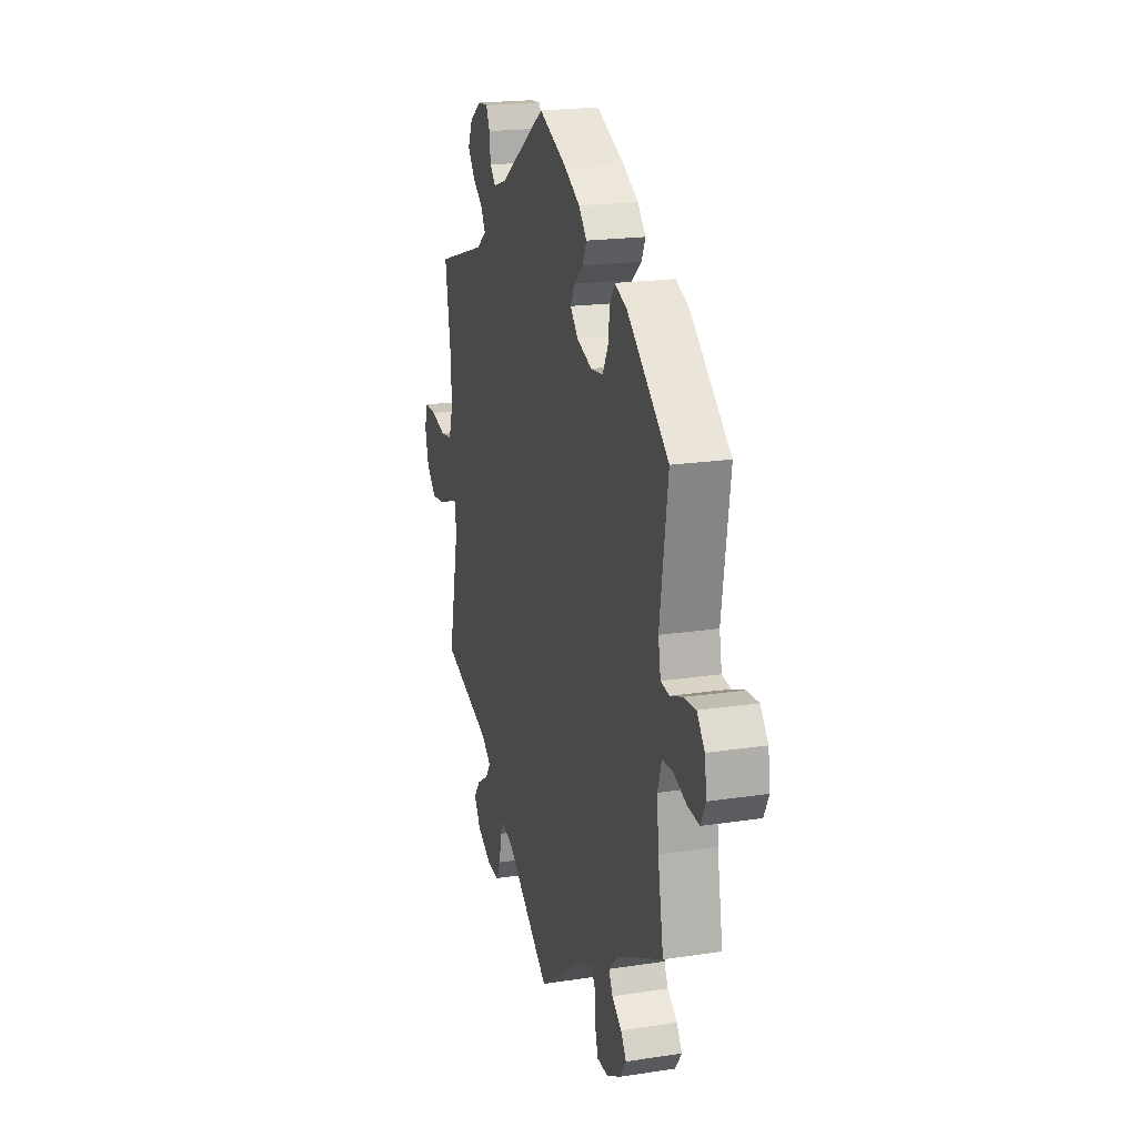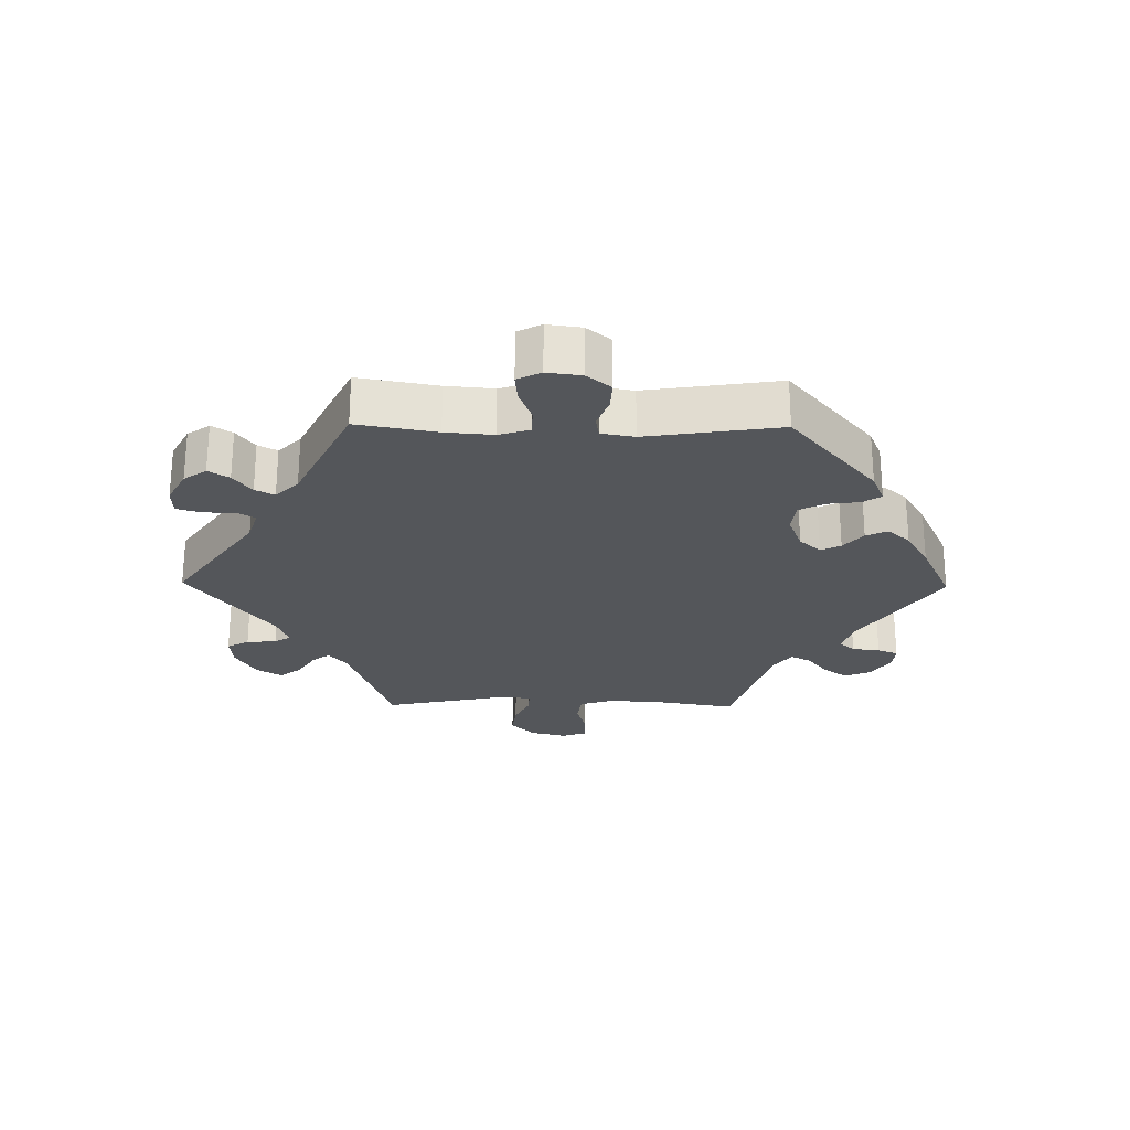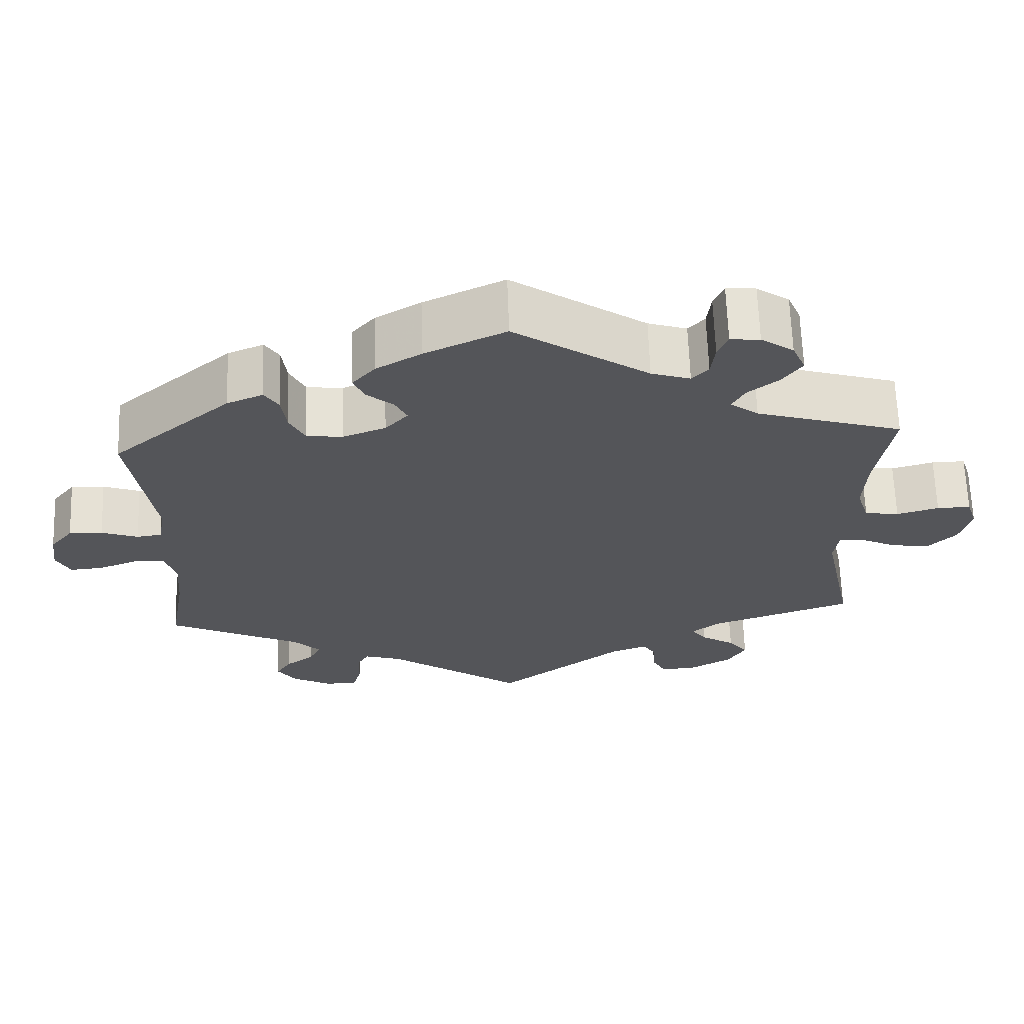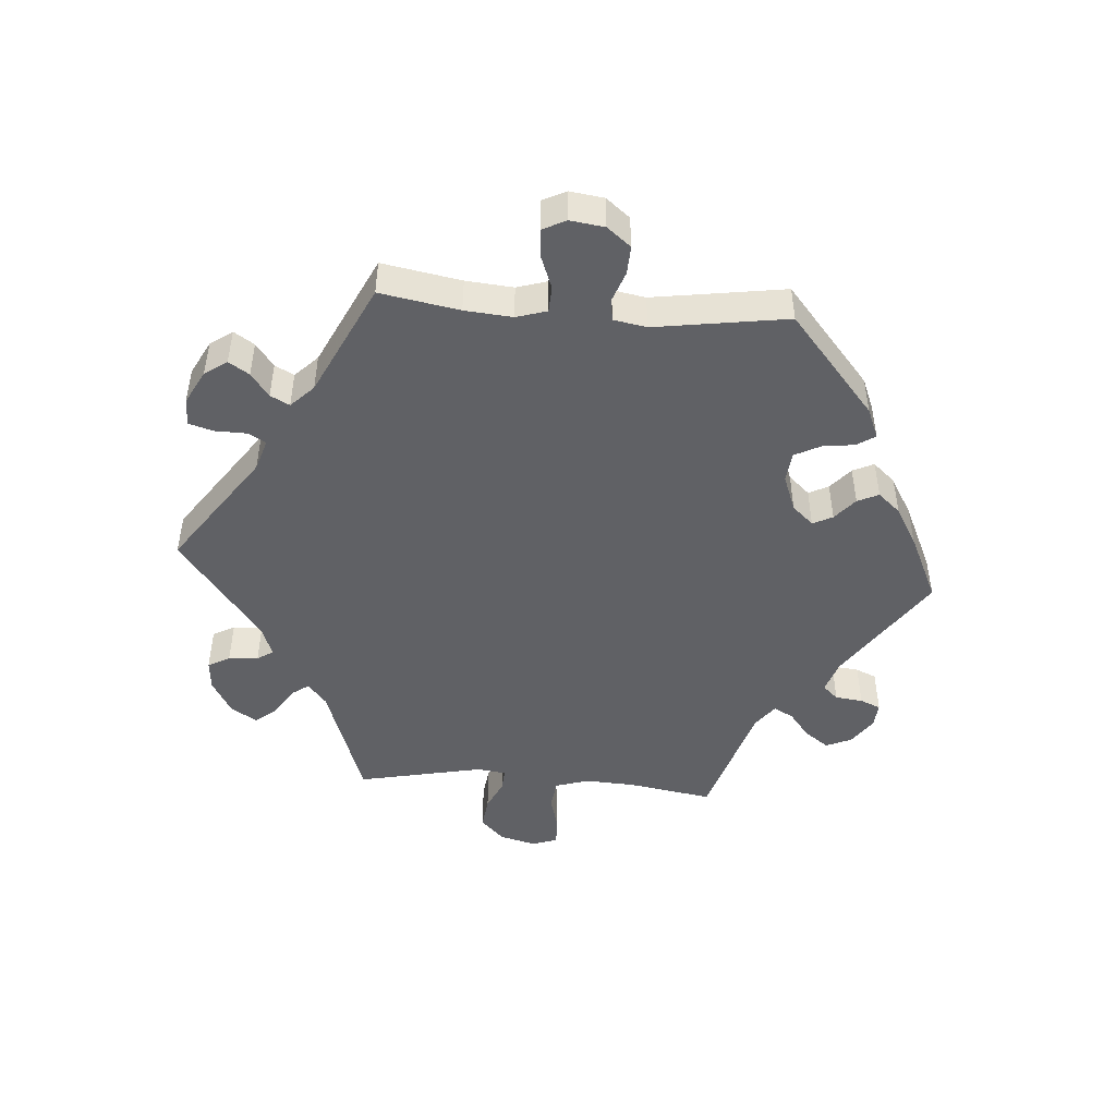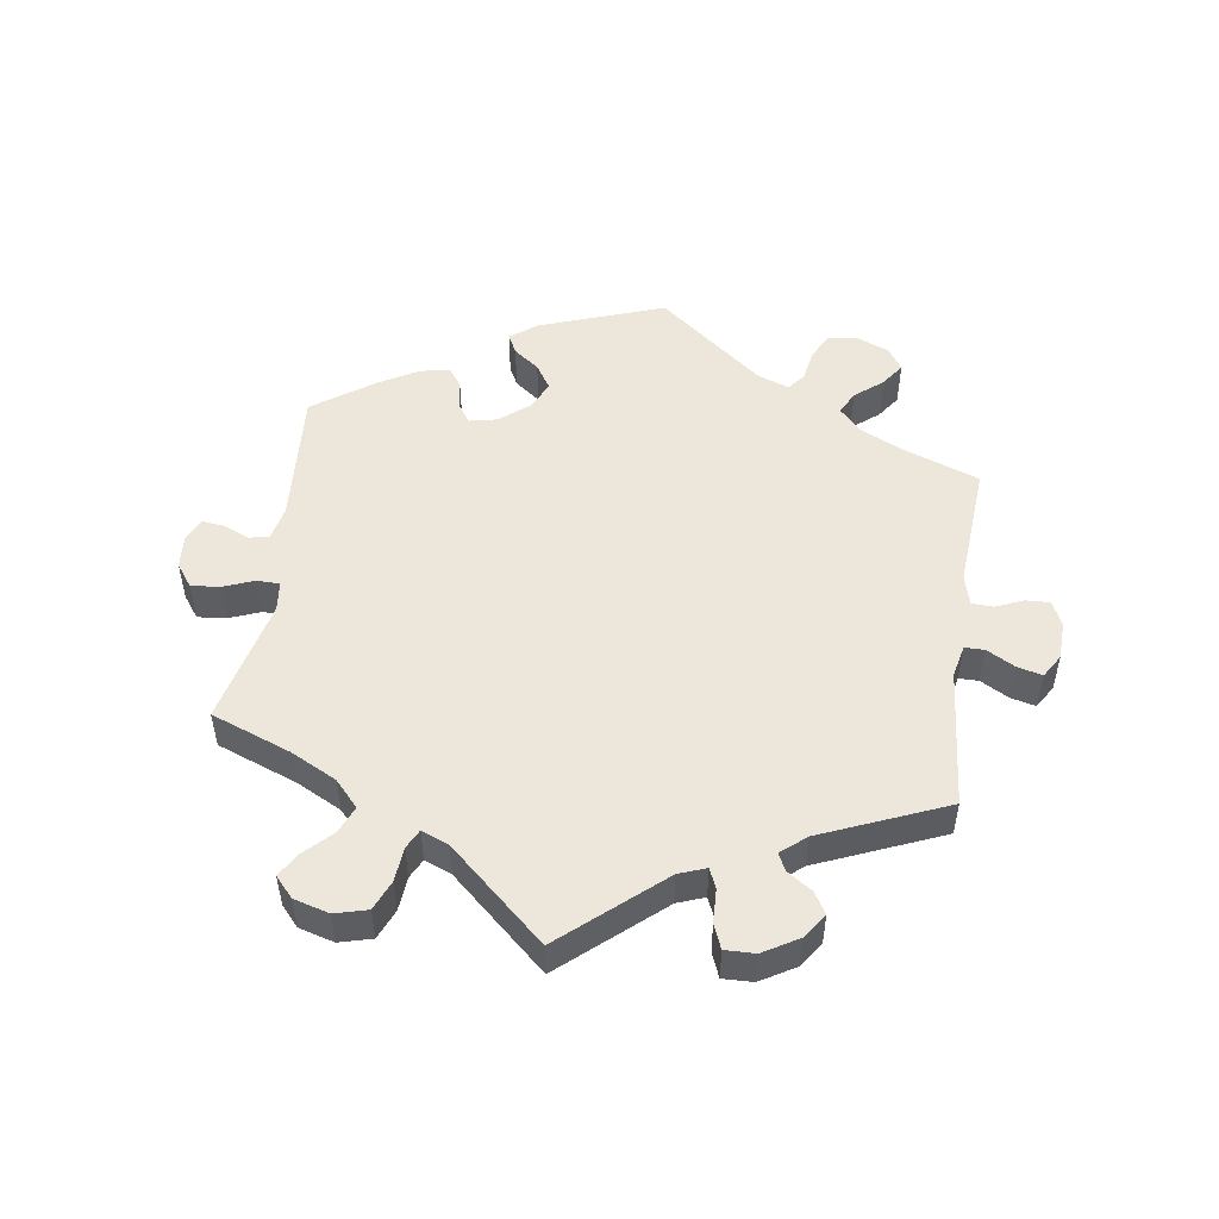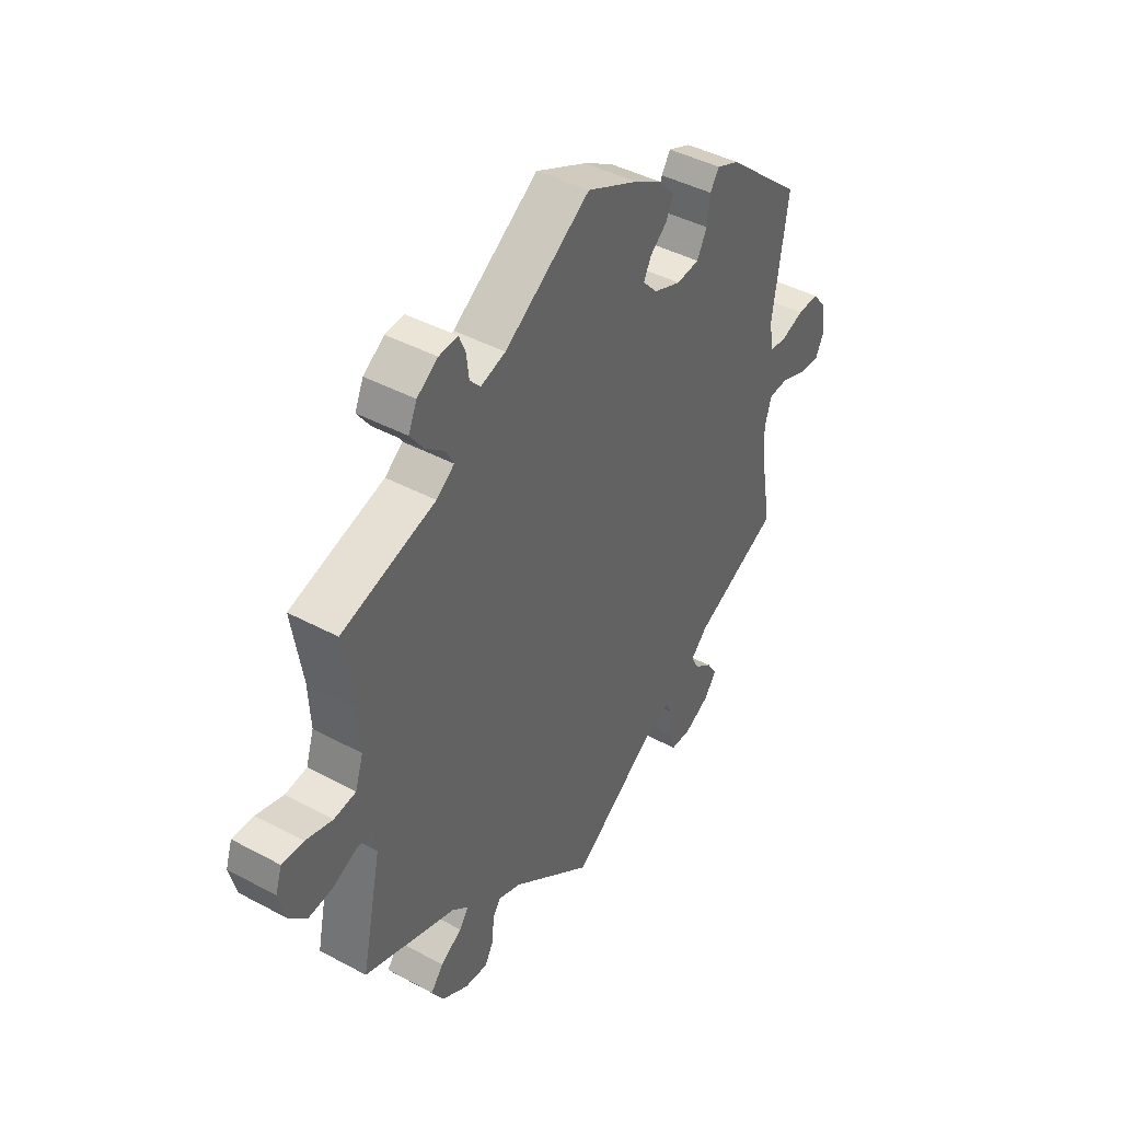
<metadata>
{"format":"obj","ext":"obj","renderer":"f3d","projection":"perspective","resolution":1024,"background":"white","views":[{"elev":19.4,"azim":-106.0,"up":"+Z"},{"elev":-25.1,"azim":-90.8,"up":"+Y"},{"elev":65.1,"azim":-2.0,"up":"+Z"},{"elev":-47.3,"azim":-94.4,"up":"+Y"},{"elev":50.9,"azim":128.3,"up":"+Y"},{"elev":42.6,"azim":122.7,"up":"+Z"}]}
</metadata>
<code>
v 0.172 0.07 0.462
v 0.222 0.07 0.446
v 0.243 0.07 0.469
v 0.248 0.07 0.511
v 0.261 0.07 0.542
v 0.299 0.07 0.539
v 0.341 0.07 0.51
v 0.358 0.07 0.471
v 0.332 0.07 0.435
v 0.293 0.07 0.404
v 0.277 0.07 0.374
v 0.313 0.07 0.347
v 0.501 0.07 0.29
v 0.48 0.07 0.162
v 0.476 0.07 0.085
v 0.492 0.07 0.035
v 0.536 0.07 0.029
v 0.59 0.07 0.044
v 0.633 0.07 0.045
v 0.646 0.07 0.006
v 0.632 0.07 -0.048
v 0.596 0.07 -0.084
v 0.547 0.07 -0.078
v 0.5 0.07 -0.056
v 0.467 0.07 -0.054
v 0.461 0.07 -0.098
v 0.501 0.07 -0.289
v 0.316 0.07 -0.353
v 0.282 0.07 -0.381
v 0.301 0.07 -0.407
v 0.344 0.07 -0.434
v 0.369 0.07 -0.466
v 0.345 0.07 -0.505
v 0.292 0.07 -0.535
v 0.246 0.07 -0.539
v 0.228 0.07 -0.506
v 0.225 0.07 -0.461
v 0.209 0.07 -0.437
v 0.163 0.07 -0.454
v 0 0.07 -0.578
v -0.174 0.07 -0.456
v -0.222 0.07 -0.441
v -0.237 0.07 -0.467
v -0.238 0.07 -0.516
v -0.249 0.07 -0.553
v -0.29 0.07 -0.554
v -0.341 0.07 -0.527
v -0.365 0.07 -0.493
v -0.345 0.07 -0.462
v -0.309 0.07 -0.435
v -0.294 0.07 -0.406
v -0.328 0.07 -0.372
v -0.5 0.07 -0.289
v -0.479 0.07 -0.169
v -0.473 0.07 -0.097
v -0.487 0.07 -0.051
v -0.526 0.07 -0.049
v -0.576 0.07 -0.068
v -0.619 0.07 -0.072
v -0.637 0.07 -0.036
v -0.63 0.07 0.016
v -0.601 0.07 0.052
v -0.558 0.07 0.05
v -0.511 0.07 0.033
v -0.479 0.07 0.038
v -0.47 0.07 0.088
v -0.5 0.07 0.289
v -0.347 0.07 0.419
v -0.301 0.07 0.438
v -0.283 0.07 0.41
v -0.277 0.07 0.362
v -0.257 0.07 0.323
v -0.211 0.07 0.318
v -0.156 0.07 0.339
v -0.127 0.07 0.371
v -0.142 0.07 0.401
v -0.176 0.07 0.43
v -0.191 0.07 0.462
v -0.161 0.07 0.496
v -0.103 0.07 0.53
v 0 0.07 0.578
v 0.172 0 0.462
v 0.222 0 0.446
v 0.243 0 0.469
v 0.248 0 0.511
v 0.261 0 0.542
v 0.299 0 0.539
v 0.341 0 0.51
v 0.358 0 0.471
v 0.332 0 0.435
v 0.293 0 0.404
v 0.277 0 0.374
v 0.313 0 0.347
v 0.501 0 0.29
v 0.48 0 0.162
v 0.476 0 0.085
v 0.492 0 0.035
v 0.536 0 0.029
v 0.59 0 0.044
v 0.633 0 0.045
v 0.646 0 0.006
v 0.632 0 -0.048
v 0.596 0 -0.084
v 0.547 0 -0.078
v 0.5 0 -0.056
v 0.467 0 -0.054
v 0.461 0 -0.098
v 0.501 0 -0.289
v 0.316 0 -0.353
v 0.282 0 -0.381
v 0.301 0 -0.407
v 0.344 0 -0.434
v 0.369 0 -0.466
v 0.345 0 -0.505
v 0.292 0 -0.535
v 0.246 0 -0.539
v 0.228 0 -0.506
v 0.225 0 -0.461
v 0.209 0 -0.437
v 0.163 0 -0.454
v 0 0 -0.578
v -0.174 0 -0.456
v -0.222 0 -0.441
v -0.237 0 -0.467
v -0.238 0 -0.516
v -0.249 0 -0.553
v -0.29 0 -0.554
v -0.341 0 -0.527
v -0.365 0 -0.493
v -0.345 0 -0.462
v -0.309 0 -0.435
v -0.294 0 -0.406
v -0.328 0 -0.372
v -0.5 0 -0.289
v -0.479 0 -0.169
v -0.473 0 -0.097
v -0.487 0 -0.051
v -0.526 0 -0.049
v -0.576 0 -0.068
v -0.619 0 -0.072
v -0.637 0 -0.036
v -0.63 0 0.016
v -0.601 0 0.052
v -0.558 0 0.05
v -0.511 0 0.033
v -0.479 0 0.038
v -0.47 0 0.088
v -0.5 0 0.289
v -0.347 0 0.419
v -0.301 0 0.438
v -0.283 0 0.41
v -0.277 0 0.362
v -0.257 0 0.323
v -0.211 0 0.318
v -0.156 0 0.339
v -0.127 0 0.371
v -0.142 0 0.401
v -0.176 0 0.43
v -0.191 0 0.462
v -0.161 0 0.496
v -0.103 0 0.53
v 0 0 0.578
f 80 81 1
f 79 80 1 2
f 76 77 78 79
f 75 76 79 2
f 74 75 2
f 73 74 2
f 68 69 70 71
f 66 67 68 71
f 65 66 71 72
f 61 62 63 64
f 59 60 61 64
f 57 58 59 64
f 56 57 64 65
f 55 56 65 72
f 52 53 54
f 51 52 54 55
f 47 48 49 50
f 47 50 51
f 46 47 51
f 43 44 45 46
f 42 43 46 51
f 41 42 51 55
f 39 40 41 55
f 34 35 36 37
f 34 37 38
f 33 34 38
f 30 31 32 33
f 29 30 33 38
f 28 29 38 39
f 26 27 28
f 25 26 28 39
f 21 22 23 24
f 21 24 25
f 20 21 25
f 17 18 19 20
f 16 17 20 25
f 15 16 25 39
f 12 13 14
f 11 12 14 15
f 7 8 9 10
f 7 10 11
f 6 7 11
f 3 4 5 6
f 3 6 11
f 2 3 11
f 73 2 11 15
f 55 72 73
f 15 39 55 73
f 82 162 161
f 83 82 161 160
f 160 159 158 157
f 83 160 157 156
f 83 156 155
f 83 155 154
f 152 151 150 149
f 152 149 148 147
f 153 152 147 146
f 145 144 143 142
f 145 142 141 140
f 145 140 139 138
f 146 145 138 137
f 153 146 137 136
f 135 134 133
f 136 135 133 132
f 131 130 129 128
f 132 131 128
f 132 128 127
f 127 126 125 124
f 132 127 124 123
f 136 132 123 122
f 136 122 121 120
f 118 117 116 115
f 119 118 115
f 119 115 114
f 114 113 112 111
f 119 114 111 110
f 120 119 110 109
f 109 108 107
f 120 109 107 106
f 105 104 103 102
f 106 105 102
f 106 102 101
f 101 100 99 98
f 106 101 98 97
f 120 106 97 96
f 95 94 93
f 96 95 93 92
f 91 90 89 88
f 92 91 88
f 92 88 87
f 87 86 85 84
f 92 87 84
f 92 84 83
f 96 92 83 154
f 154 153 136
f 154 136 120 96
f 1 82 83 2
f 2 83 84 3
f 3 84 85 4
f 4 85 86 5
f 5 86 87 6
f 6 87 88 7
f 7 88 89 8
f 8 89 90 9
f 9 90 91 10
f 10 91 92 11
f 11 92 93 12
f 12 93 94 13
f 13 94 95 14
f 14 95 96 15
f 15 96 97 16
f 16 97 98 17
f 17 98 99 18
f 18 99 100 19
f 19 100 101 20
f 20 101 102 21
f 21 102 103 22
f 22 103 104 23
f 23 104 105 24
f 24 105 106 25
f 25 106 107 26
f 26 107 108 27
f 27 108 109 28
f 28 109 110 29
f 29 110 111 30
f 30 111 112 31
f 31 112 113 32
f 32 113 114 33
f 33 114 115 34
f 34 115 116 35
f 35 116 117 36
f 36 117 118 37
f 37 118 119 38
f 38 119 120 39
f 39 120 121 40
f 40 121 122 41
f 41 122 123 42
f 42 123 124 43
f 43 124 125 44
f 44 125 126 45
f 45 126 127 46
f 46 127 128 47
f 47 128 129 48
f 48 129 130 49
f 49 130 131 50
f 50 131 132 51
f 51 132 133 52
f 52 133 134 53
f 53 134 135 54
f 54 135 136 55
f 55 136 137 56
f 56 137 138 57
f 57 138 139 58
f 58 139 140 59
f 59 140 141 60
f 60 141 142 61
f 61 142 143 62
f 62 143 144 63
f 63 144 145 64
f 64 145 146 65
f 65 146 147 66
f 66 147 148 67
f 67 148 149 68
f 68 149 150 69
f 69 150 151 70
f 70 151 152 71
f 71 152 153 72
f 72 153 154 73
f 73 154 155 74
f 74 155 156 75
f 75 156 157 76
f 76 157 158 77
f 77 158 159 78
f 78 159 160 79
f 79 160 161 80
f 80 161 162 81
f 81 162 82 1

</code>
